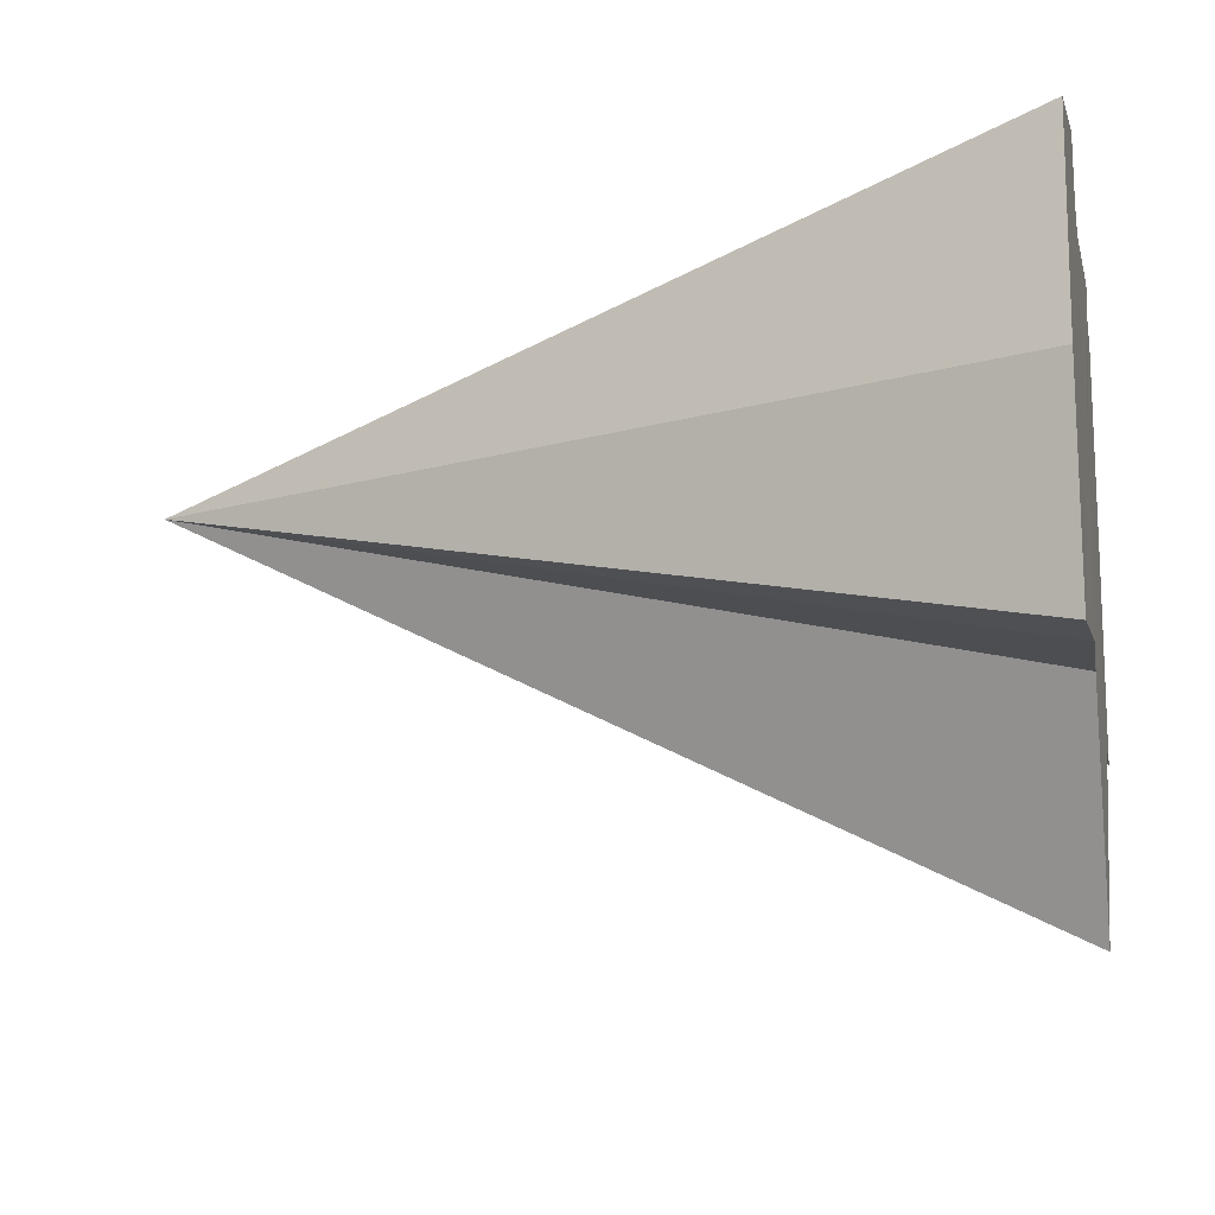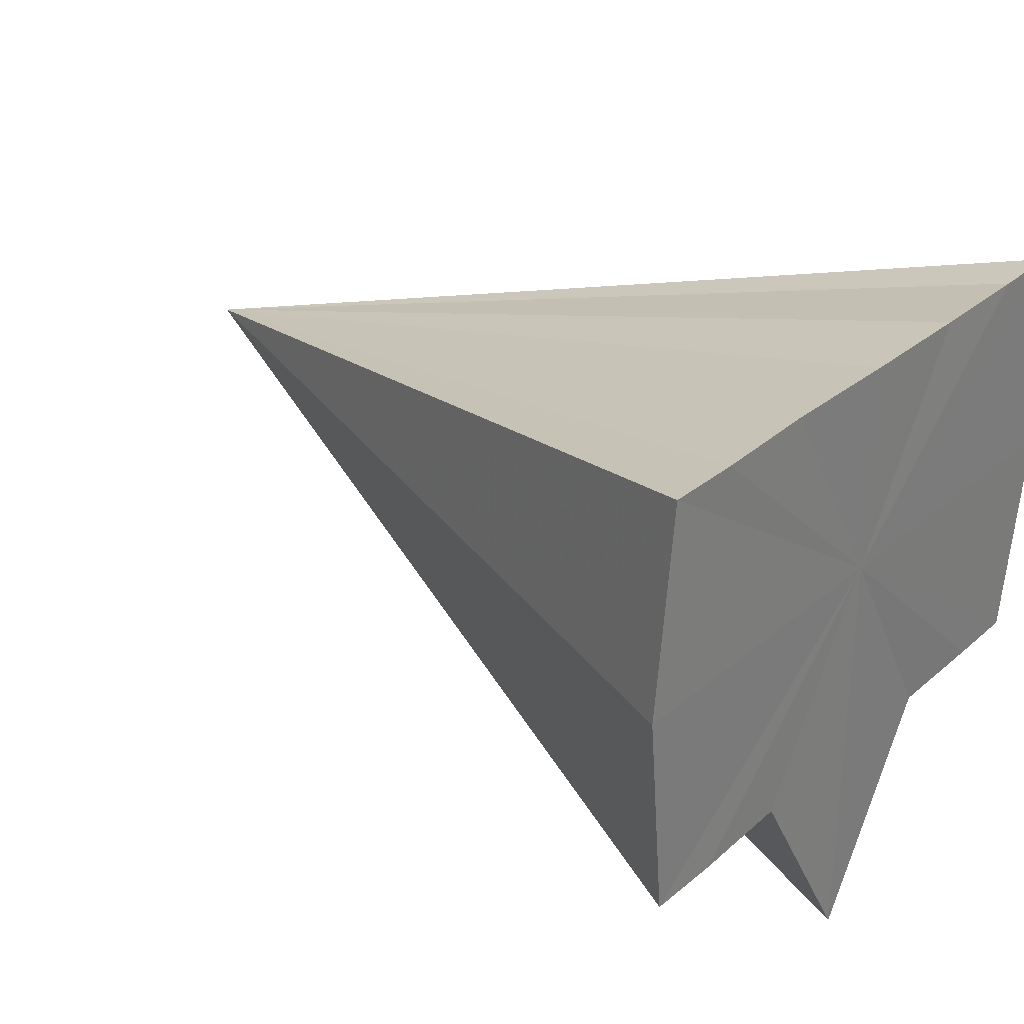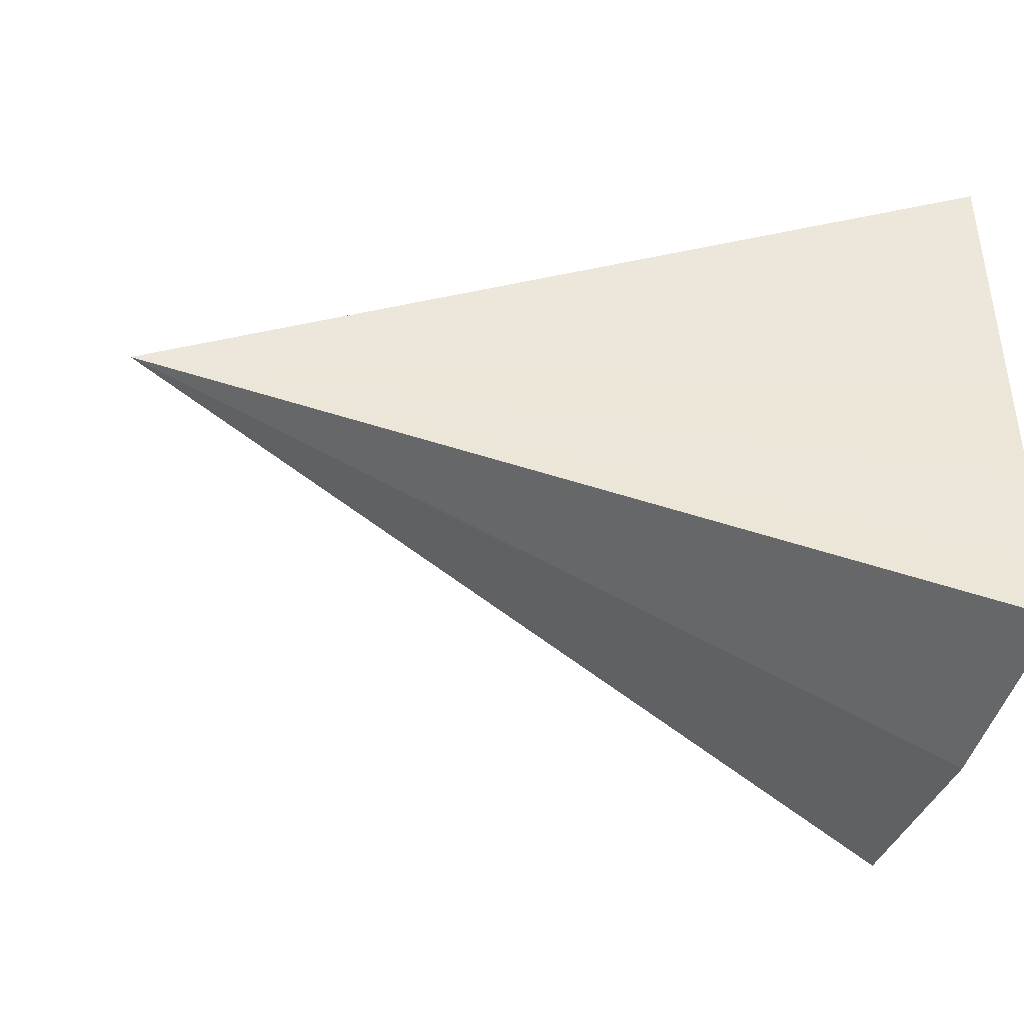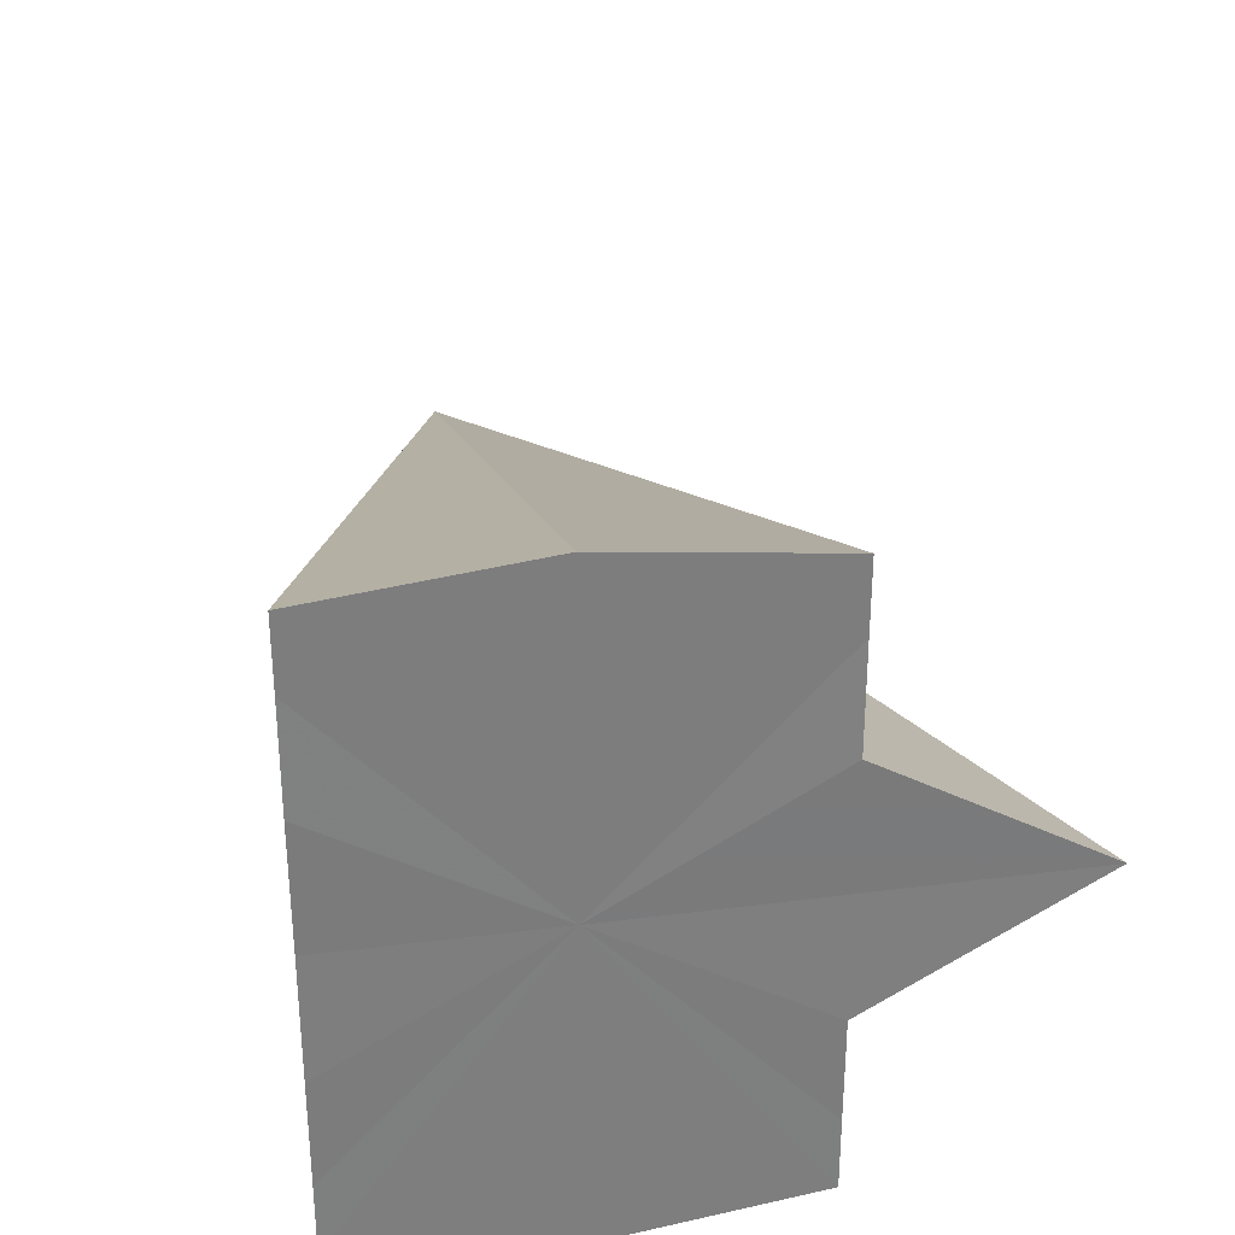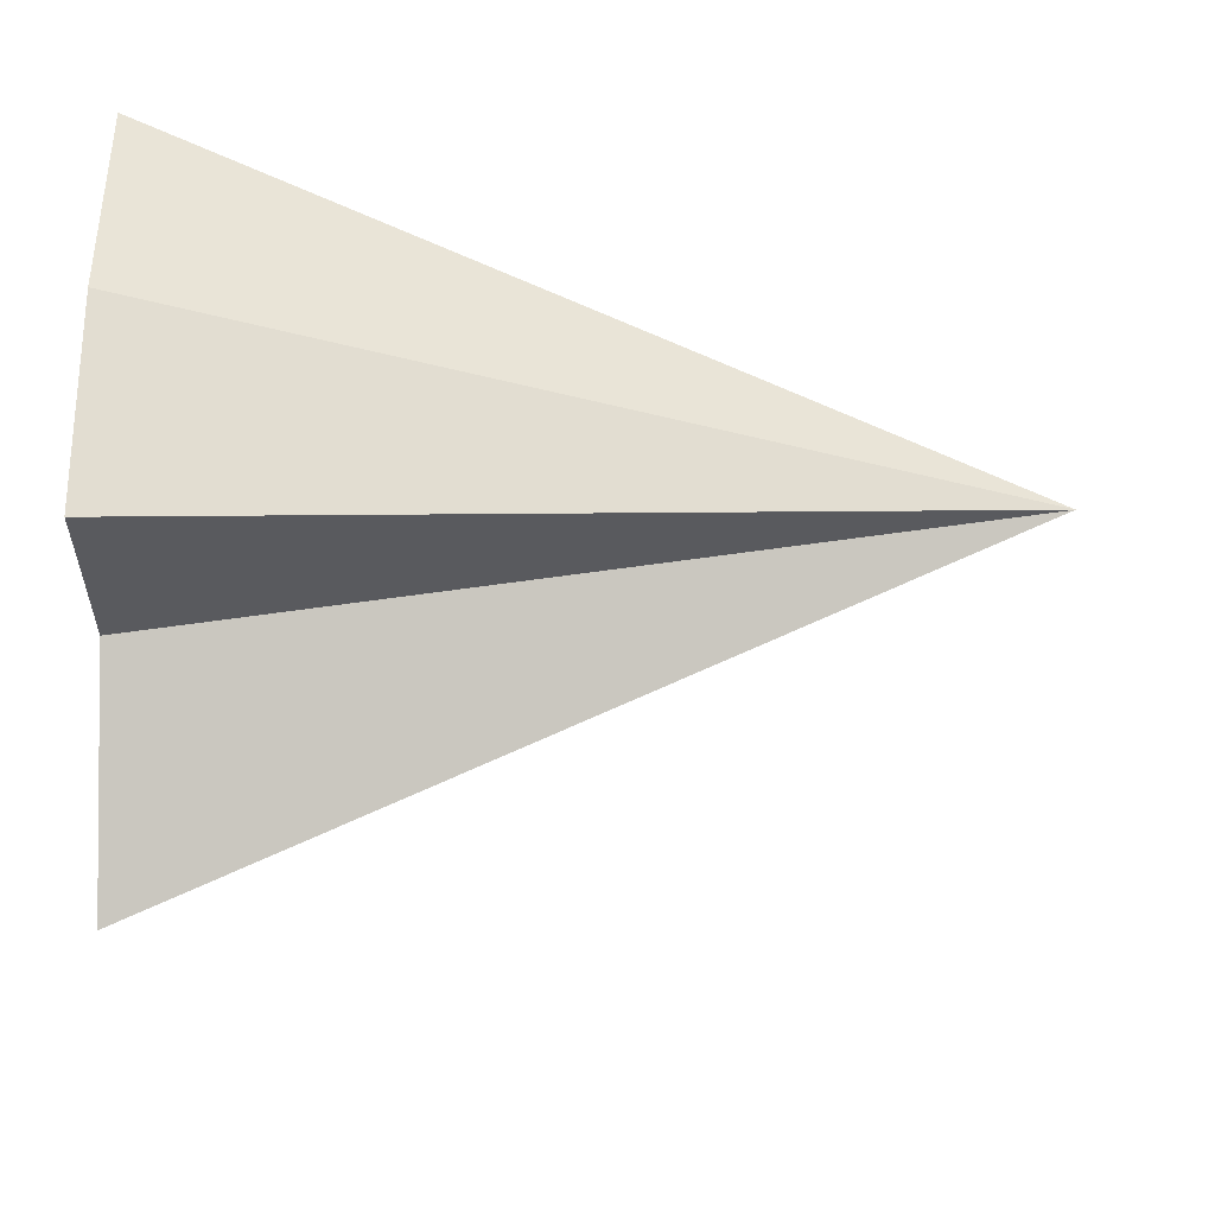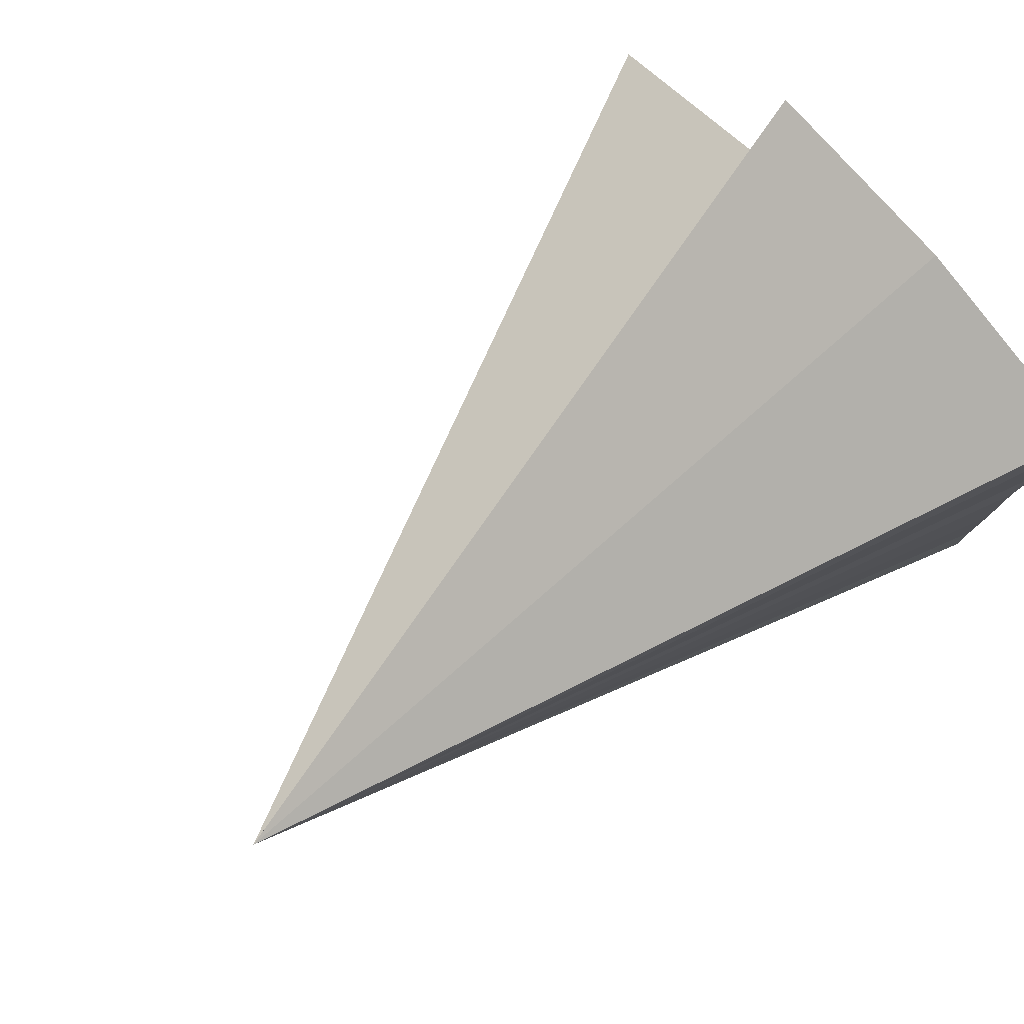
<metadata>
{"format":"obj","ext":"obj","renderer":"f3d","projection":"perspective","resolution":1024,"background":"white","views":[{"elev":-14.1,"azim":-168.2,"up":"+Y"},{"elev":31.0,"azim":-139.6,"up":"+Y"},{"elev":-42.2,"azim":163.2,"up":"+Z"},{"elev":31.2,"azim":-100.5,"up":"+Z"},{"elev":-32.7,"azim":0.3,"up":"+Y"},{"elev":79.7,"azim":141.0,"up":"+Z"}]}
</metadata>
<code>
o 29576
v 2224 1885 23.91
v 2224 1885 23.91
v 2224 1885 23.91
v 2224 1885 23.9
v 2224 1885 23.91
v 2224 1885 23.9
v 2224 1885 23.9
v 2224 1885 23.9
v 2224 1885 23.9
v 2224 1885 23.91
v 2224 1885 23.91
v 2224 1885 23.92
v 2224 1885 23.92
v 2224 1885 23.93
v 2224 1885 23.93
v 2224 1885 23.93
v 2224 1885 23.92
v 2224 1885 23.92
v 2224 1885 23.91
v 2224 1885 23.91
v 2224 1885 23.91
v 2224 1885 23.91
v 2224 1885 23.91
v 2224 1885 23.9
v 2224 1885 23.92
v 2224 1885 23.9
v 2224 1885 23.92
v 2224 1885 23.9
v 2224 1885 23.93
v 2224 1885 23.9
v 2224 1885 23.93
v 2224 1885 23.9
v 2224 1885 23.93
v 2224 1885 23.91
v 2224 1885 23.92
v 2224 1885 23.91
v 2224 1885 23.92
f 1 2 3
f 2 4 5
f 4 6 5
f 6 7 5
f 7 8 5
f 8 9 5
f 9 10 5
f 10 11 5
f 11 12 5
f 12 13 5
f 13 14 5
f 14 15 5
f 15 16 5
f 16 17 5
f 17 18 5
f 18 19 20
f 21 22 23
f 23 22 24
f 25 22 21
f 24 22 26
f 27 22 25
f 26 22 28
f 29 22 27
f 28 22 30
f 31 22 29
f 30 22 32
f 33 22 31
f 32 22 34
f 35 22 33
f 34 22 36
f 37 22 35
f 36 22 37

</code>
